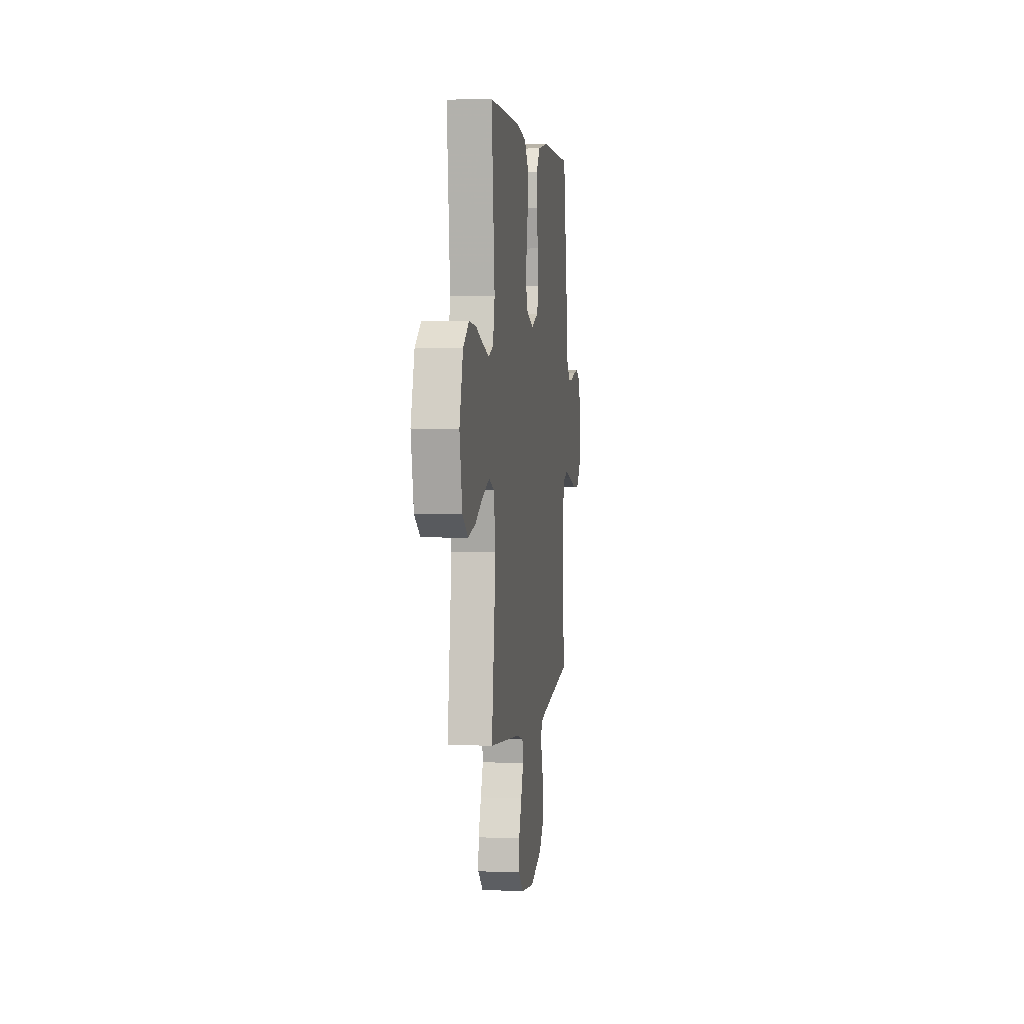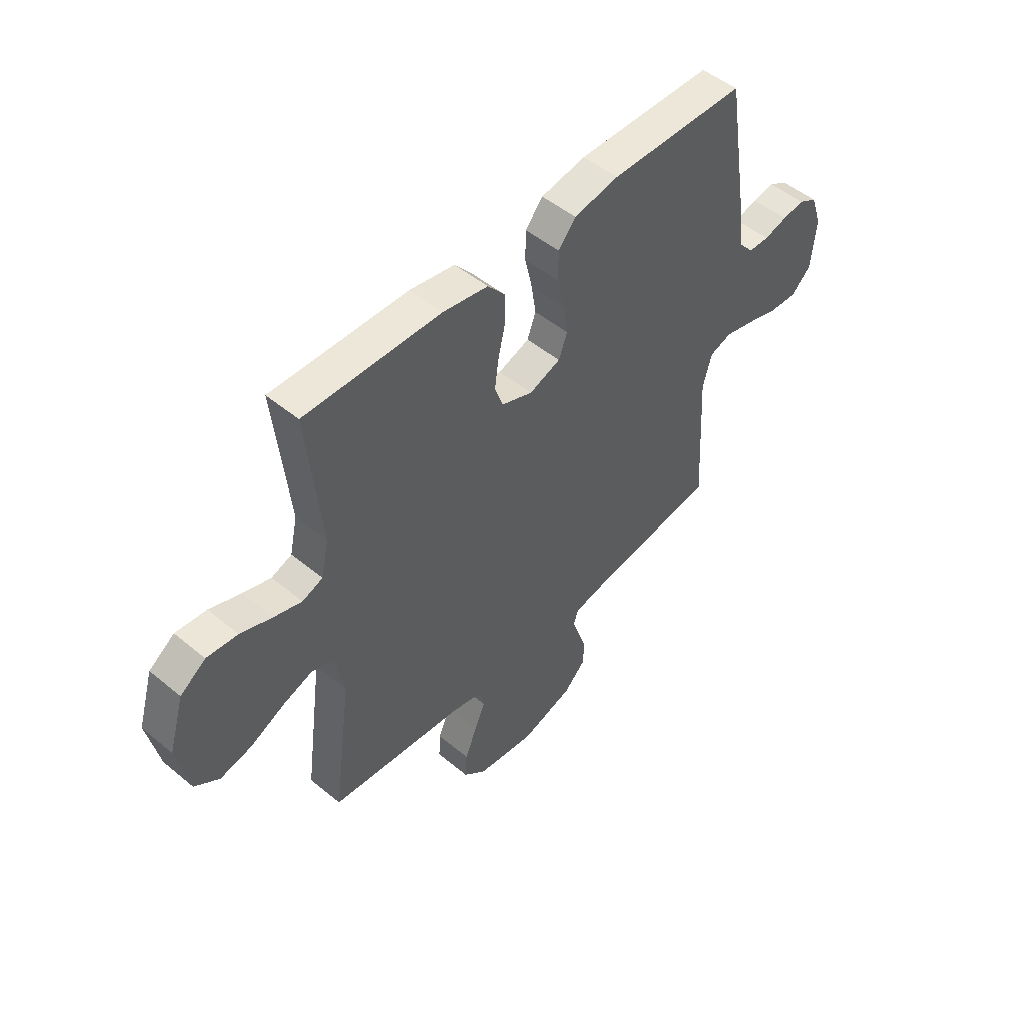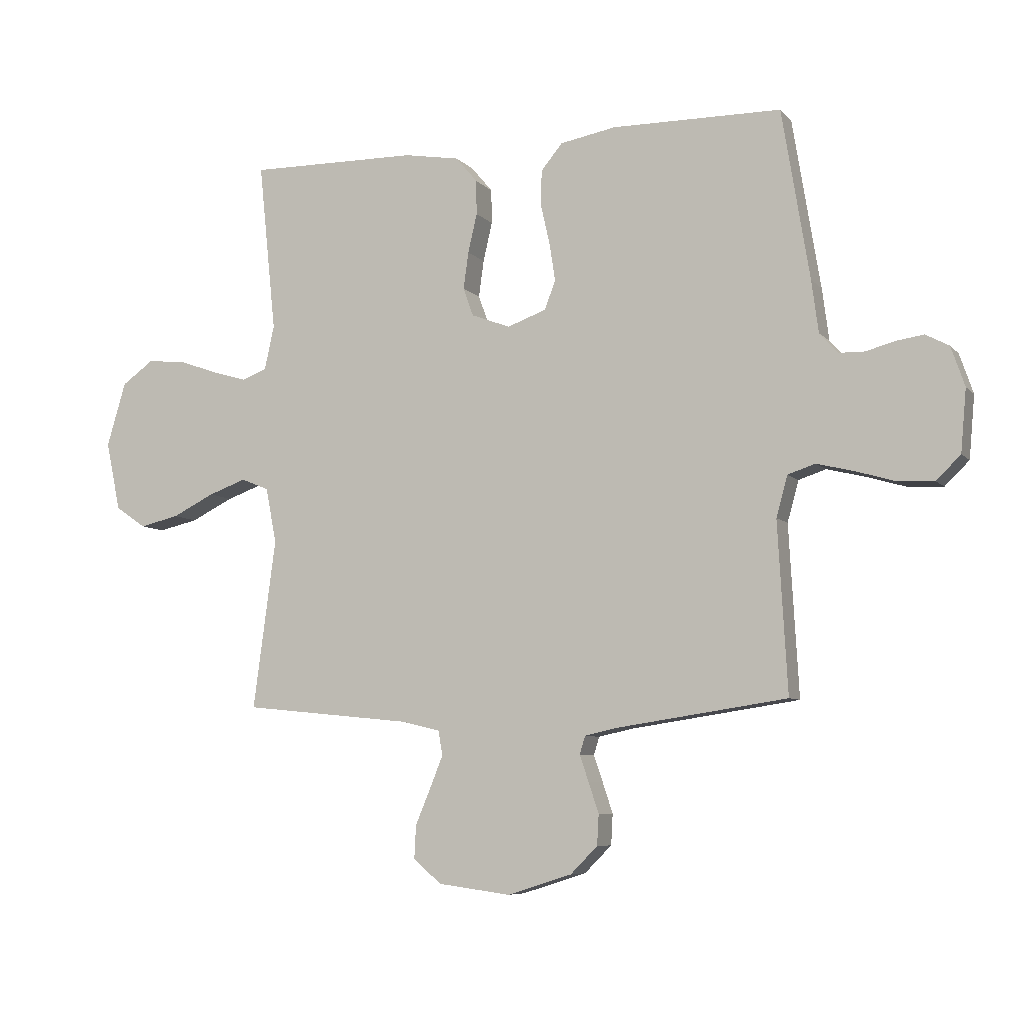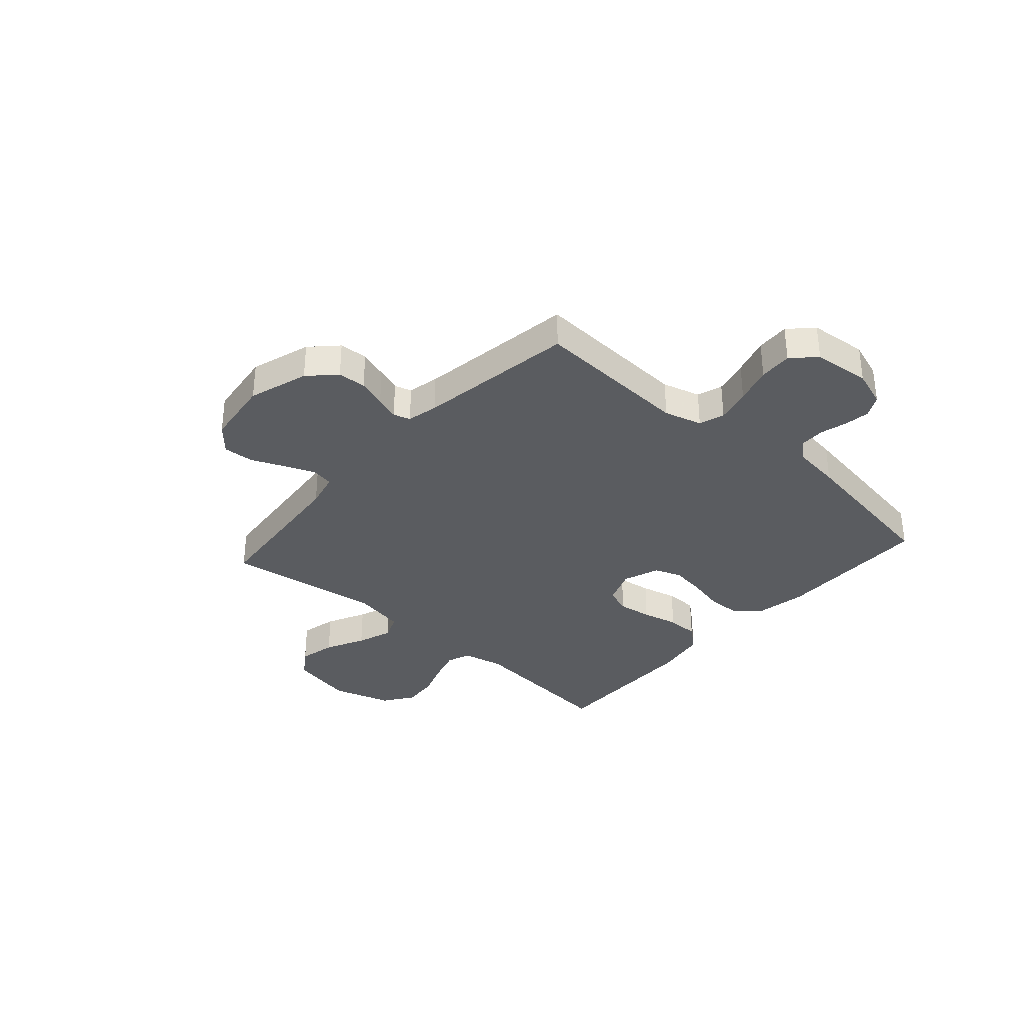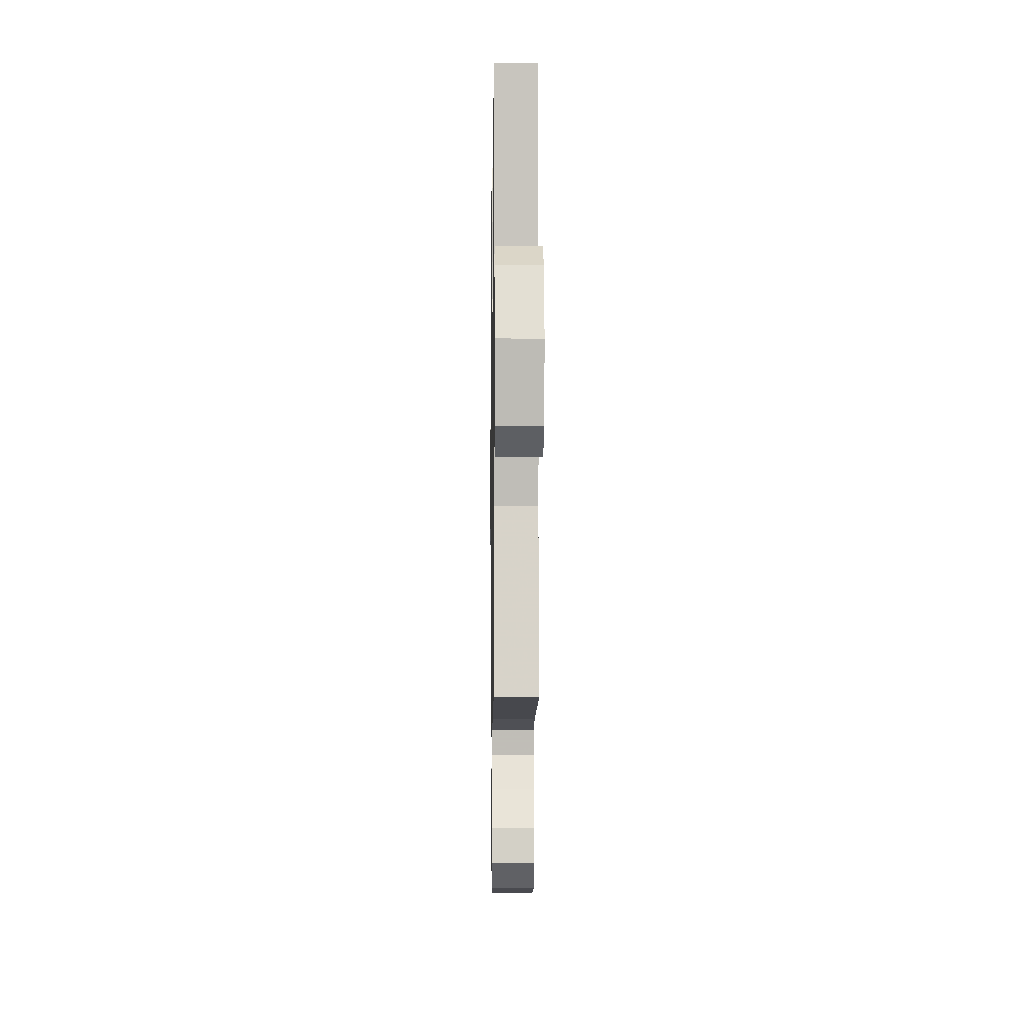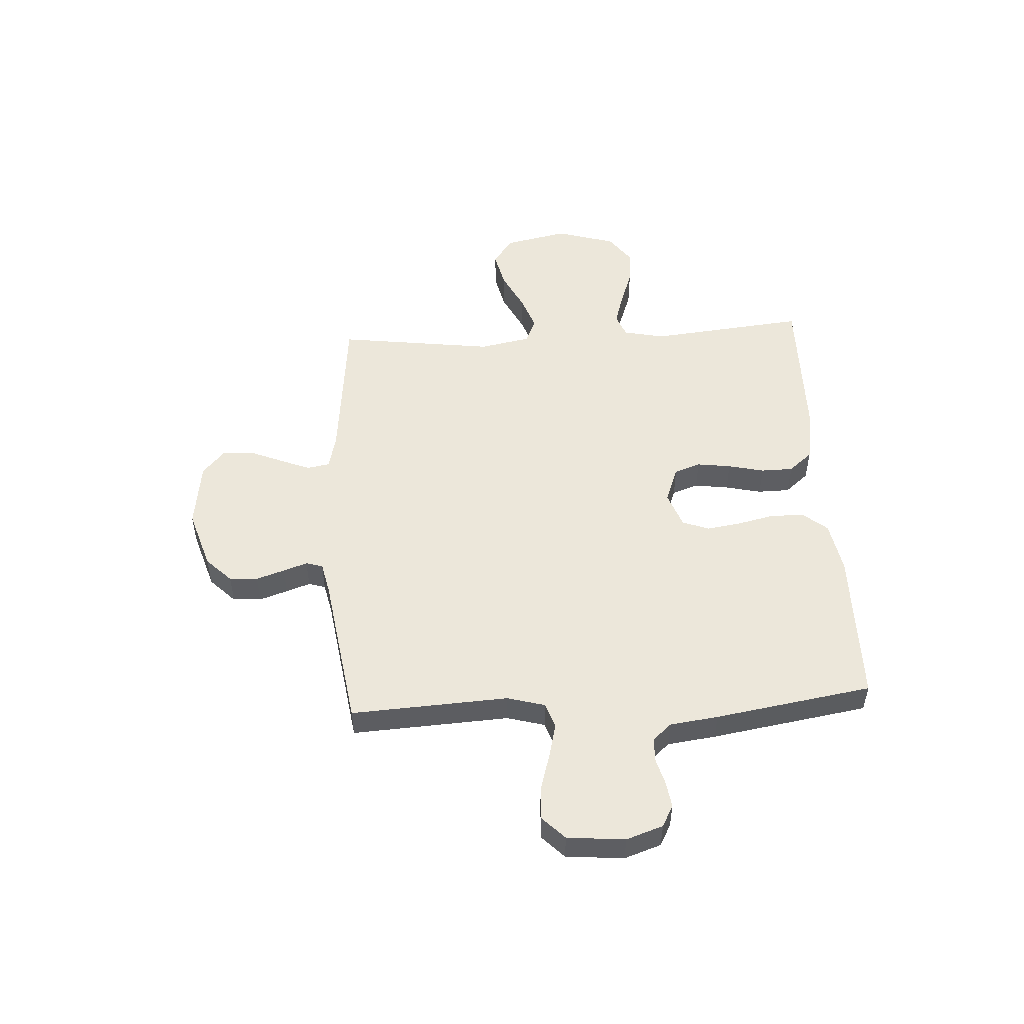
<metadata>
{"format":"obj","ext":"obj","renderer":"f3d","projection":"perspective","resolution":1024,"background":"white","views":[{"elev":3.2,"azim":97.7,"up":"+Z"},{"elev":49.7,"azim":132.4,"up":"+Z"},{"elev":-7.1,"azim":-157.7,"up":"+Z"},{"elev":-34.0,"azim":-131.5,"up":"+Y"},{"elev":-6.0,"azim":89.2,"up":"+Z"},{"elev":50.8,"azim":-93.3,"up":"+Y"}]}
</metadata>
<code>
v 0.5 0.07 0.5
v 0.469 0.07 0.2
v 0.486 0.07 0.122
v 0.531 0.07 0.105
v 0.592 0.07 0.123
v 0.662 0.07 0.148
v 0.73 0.07 0.154
v 0.786 0.07 0.114
v 0.82 0.07 0
v 0.794 0.07 -0.122
v 0.74 0.07 -0.159
v 0.67 0.07 -0.143
v 0.595 0.07 -0.106
v 0.528 0.07 -0.082
v 0.479 0.07 -0.102
v 0.46 0.07 -0.2
v 0.5 0.07 -0.5
v 0.2 0.07 -0.53
v 0.133 0.07 -0.546
v 0.125 0.07 -0.589
v 0.148 0.07 -0.646
v 0.175 0.07 -0.71
v 0.178 0.07 -0.768
v 0.129 0.07 -0.811
v 0 0.07 -0.828
v -0.114 0.07 -0.792
v -0.162 0.07 -0.744
v -0.165 0.07 -0.69
v -0.147 0.07 -0.636
v -0.131 0.07 -0.59
v -0.141 0.07 -0.558
v -0.2 0.07 -0.545
v -0.5 0.07 -0.5
v -0.483 0.07 -0.2
v -0.503 0.07 -0.128
v -0.551 0.07 -0.112
v -0.617 0.07 -0.128
v -0.688 0.07 -0.149
v -0.751 0.07 -0.152
v -0.794 0.07 -0.11
v -0.804 0.07 0
v -0.78 0.07 0.07
v -0.739 0.07 0.092
v -0.69 0.07 0.085
v -0.639 0.07 0.071
v -0.593 0.07 0.072
v -0.561 0.07 0.108
v -0.549 0.07 0.2
v -0.5 0.07 0.5
v -0.2 0.07 0.503
v -0.101 0.07 0.485
v -0.063 0.07 0.439
v -0.062 0.07 0.375
v -0.078 0.07 0.305
v -0.088 0.07 0.239
v -0.069 0.07 0.188
v 0 0.07 0.163
v 0.069 0.07 0.189
v 0.087 0.07 0.239
v 0.078 0.07 0.304
v 0.062 0.07 0.373
v 0.063 0.07 0.434
v 0.101 0.07 0.479
v 0.2 0.07 0.496
v 0.5 0 0.5
v 0.469 0 0.2
v 0.486 0 0.122
v 0.531 0 0.105
v 0.592 0 0.123
v 0.662 0 0.148
v 0.73 0 0.154
v 0.786 0 0.114
v 0.82 0 0
v 0.794 0 -0.122
v 0.74 0 -0.159
v 0.67 0 -0.143
v 0.595 0 -0.106
v 0.528 0 -0.082
v 0.479 0 -0.102
v 0.46 0 -0.2
v 0.5 0 -0.5
v 0.2 0 -0.53
v 0.133 0 -0.546
v 0.125 0 -0.589
v 0.148 0 -0.646
v 0.175 0 -0.71
v 0.178 0 -0.768
v 0.129 0 -0.811
v 0 0 -0.828
v -0.114 0 -0.792
v -0.162 0 -0.744
v -0.165 0 -0.69
v -0.147 0 -0.636
v -0.131 0 -0.59
v -0.141 0 -0.558
v -0.2 0 -0.545
v -0.5 0 -0.5
v -0.483 0 -0.2
v -0.503 0 -0.128
v -0.551 0 -0.112
v -0.617 0 -0.128
v -0.688 0 -0.149
v -0.751 0 -0.152
v -0.794 0 -0.11
v -0.804 0 0
v -0.78 0 0.07
v -0.739 0 0.092
v -0.69 0 0.085
v -0.639 0 0.071
v -0.593 0 0.072
v -0.561 0 0.108
v -0.549 0 0.2
v -0.5 0 0.5
v -0.2 0 0.503
v -0.101 0 0.485
v -0.063 0 0.439
v -0.062 0 0.375
v -0.078 0 0.305
v -0.088 0 0.239
v -0.069 0 0.188
v 0 0 0.163
v 0.069 0 0.189
v 0.087 0 0.239
v 0.078 0 0.304
v 0.062 0 0.373
v 0.063 0 0.434
v 0.101 0 0.479
v 0.2 0 0.496
f 64 1 2
f 63 64 2
f 62 63 2
f 61 62 2
f 60 61 2
f 59 60 2 3
f 58 59 3 4
f 57 58 4
f 52 53 54
f 51 52 54
f 50 51 54
f 49 50 54
f 48 49 54
f 47 48 54
f 46 47 54 55
f 43 44 45
f 42 43 45
f 41 42 45
f 40 41 45
f 39 40 45
f 38 39 45
f 37 38 45
f 36 37 45 46
f 46 55 56
f 36 46 56
f 35 36 56
f 32 33 34
f 35 56 57
f 34 35 57
f 32 34 57
f 31 32 57
f 28 29 30
f 27 28 30
f 26 27 30
f 25 26 30
f 24 25 30
f 23 24 30
f 22 23 30
f 21 22 30
f 16 17 18
f 15 16 18 19
f 11 12 13
f 10 11 13
f 9 10 13
f 8 9 13
f 7 8 13
f 6 7 13
f 5 6 13
f 4 5 13 14
f 57 4 14 15
f 20 21 30 31
f 19 20 31 57
f 15 19 57
f 66 65 128
f 66 128 127
f 66 127 126
f 66 126 125
f 66 125 124
f 67 66 124 123
f 68 67 123 122
f 68 122 121
f 118 117 116
f 118 116 115
f 118 115 114
f 118 114 113
f 118 113 112
f 118 112 111
f 119 118 111 110
f 109 108 107
f 109 107 106
f 109 106 105
f 109 105 104
f 109 104 103
f 109 103 102
f 109 102 101
f 110 109 101 100
f 120 119 110
f 120 110 100
f 120 100 99
f 98 97 96
f 121 120 99
f 121 99 98
f 121 98 96
f 121 96 95
f 94 93 92
f 94 92 91
f 94 91 90
f 94 90 89
f 94 89 88
f 94 88 87
f 94 87 86
f 94 86 85
f 82 81 80
f 83 82 80 79
f 77 76 75
f 77 75 74
f 77 74 73
f 77 73 72
f 77 72 71
f 77 71 70
f 77 70 69
f 78 77 69 68
f 79 78 68 121
f 95 94 85 84
f 121 95 84 83
f 121 83 79
f 1 65 66 2
f 2 66 67 3
f 3 67 68 4
f 4 68 69 5
f 5 69 70 6
f 6 70 71 7
f 7 71 72 8
f 8 72 73 9
f 9 73 74 10
f 10 74 75 11
f 11 75 76 12
f 12 76 77 13
f 13 77 78 14
f 14 78 79 15
f 15 79 80 16
f 16 80 81 17
f 17 81 82 18
f 18 82 83 19
f 19 83 84 20
f 20 84 85 21
f 21 85 86 22
f 22 86 87 23
f 23 87 88 24
f 24 88 89 25
f 25 89 90 26
f 26 90 91 27
f 27 91 92 28
f 28 92 93 29
f 29 93 94 30
f 30 94 95 31
f 31 95 96 32
f 32 96 97 33
f 33 97 98 34
f 34 98 99 35
f 35 99 100 36
f 36 100 101 37
f 37 101 102 38
f 38 102 103 39
f 39 103 104 40
f 40 104 105 41
f 41 105 106 42
f 42 106 107 43
f 43 107 108 44
f 44 108 109 45
f 45 109 110 46
f 46 110 111 47
f 47 111 112 48
f 48 112 113 49
f 49 113 114 50
f 50 114 115 51
f 51 115 116 52
f 52 116 117 53
f 53 117 118 54
f 54 118 119 55
f 55 119 120 56
f 56 120 121 57
f 57 121 122 58
f 58 122 123 59
f 59 123 124 60
f 60 124 125 61
f 61 125 126 62
f 62 126 127 63
f 63 127 128 64
f 64 128 65 1

</code>
